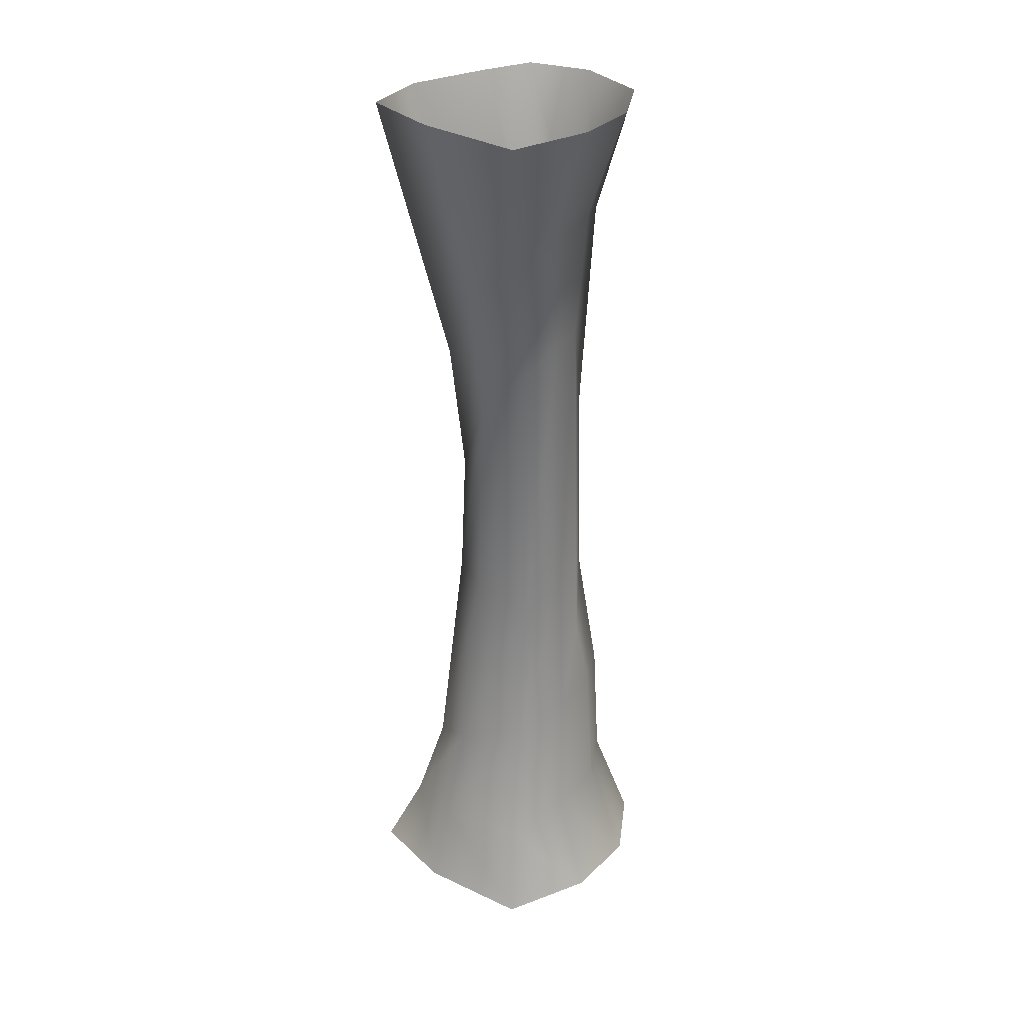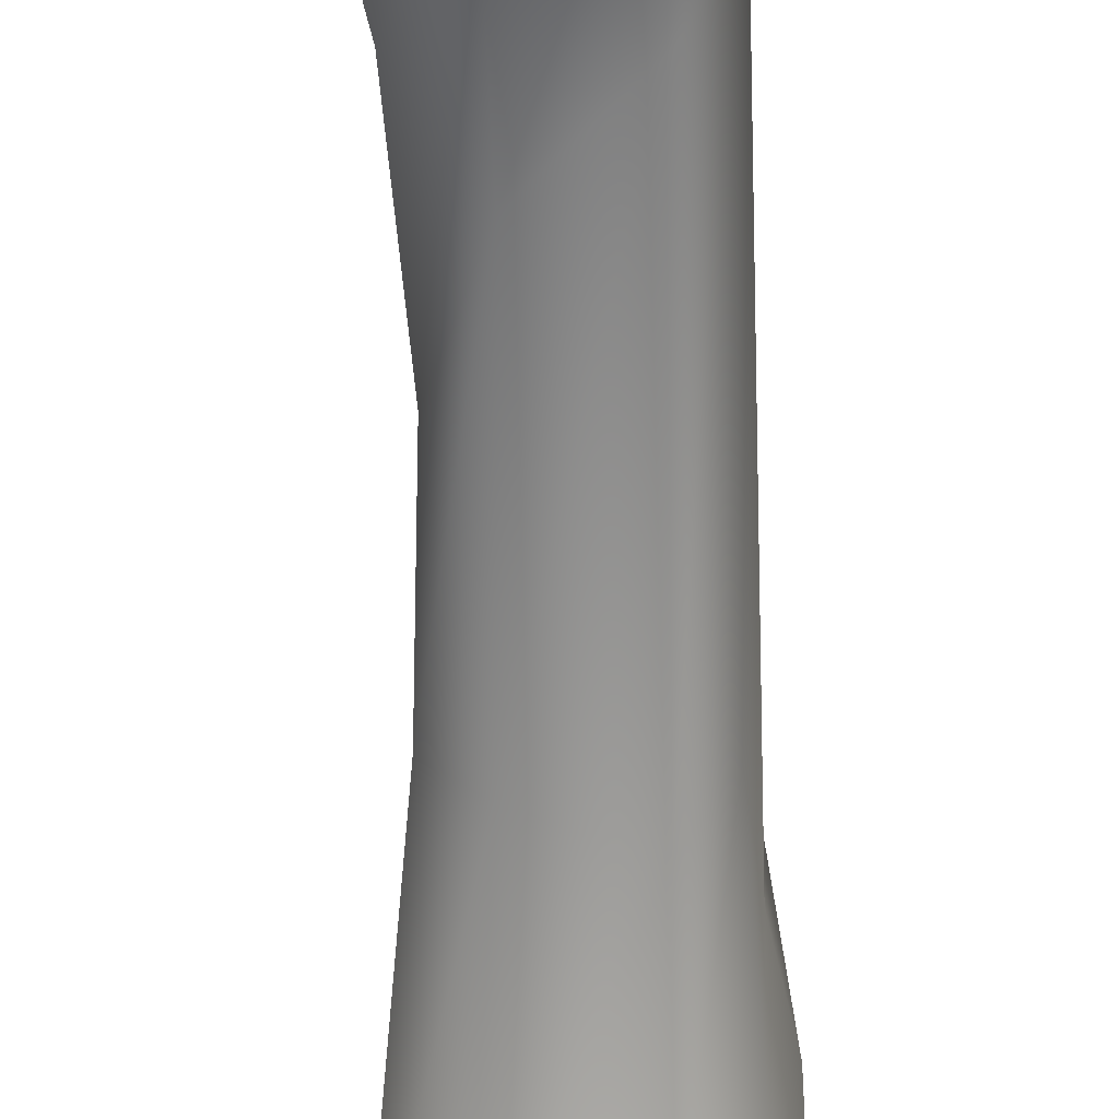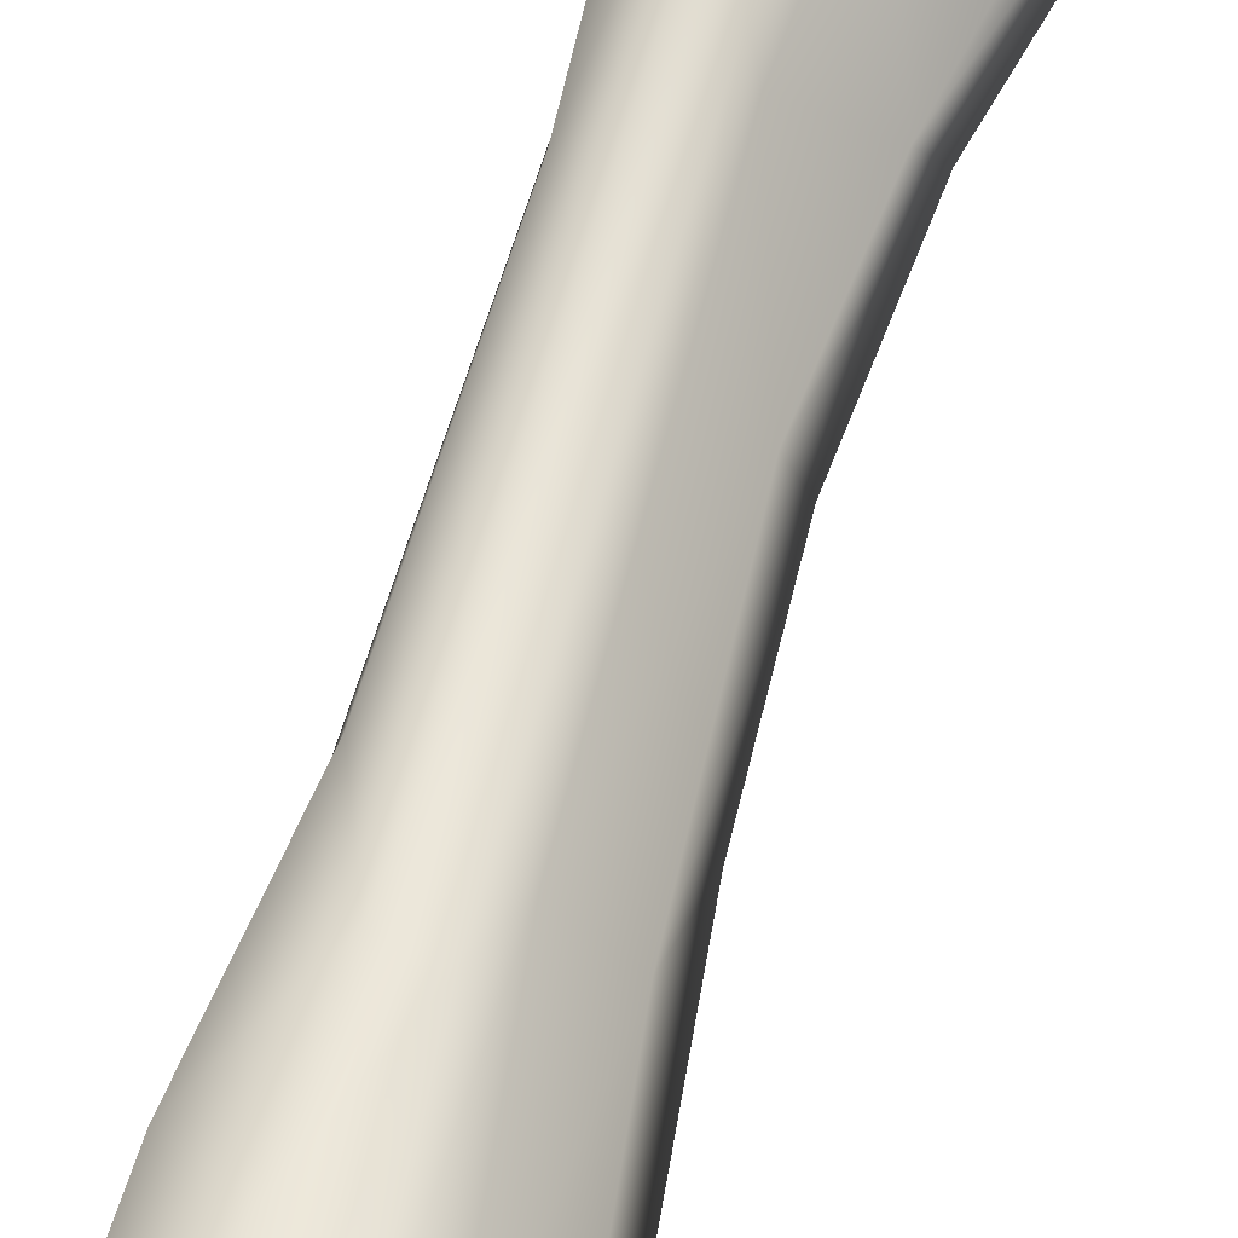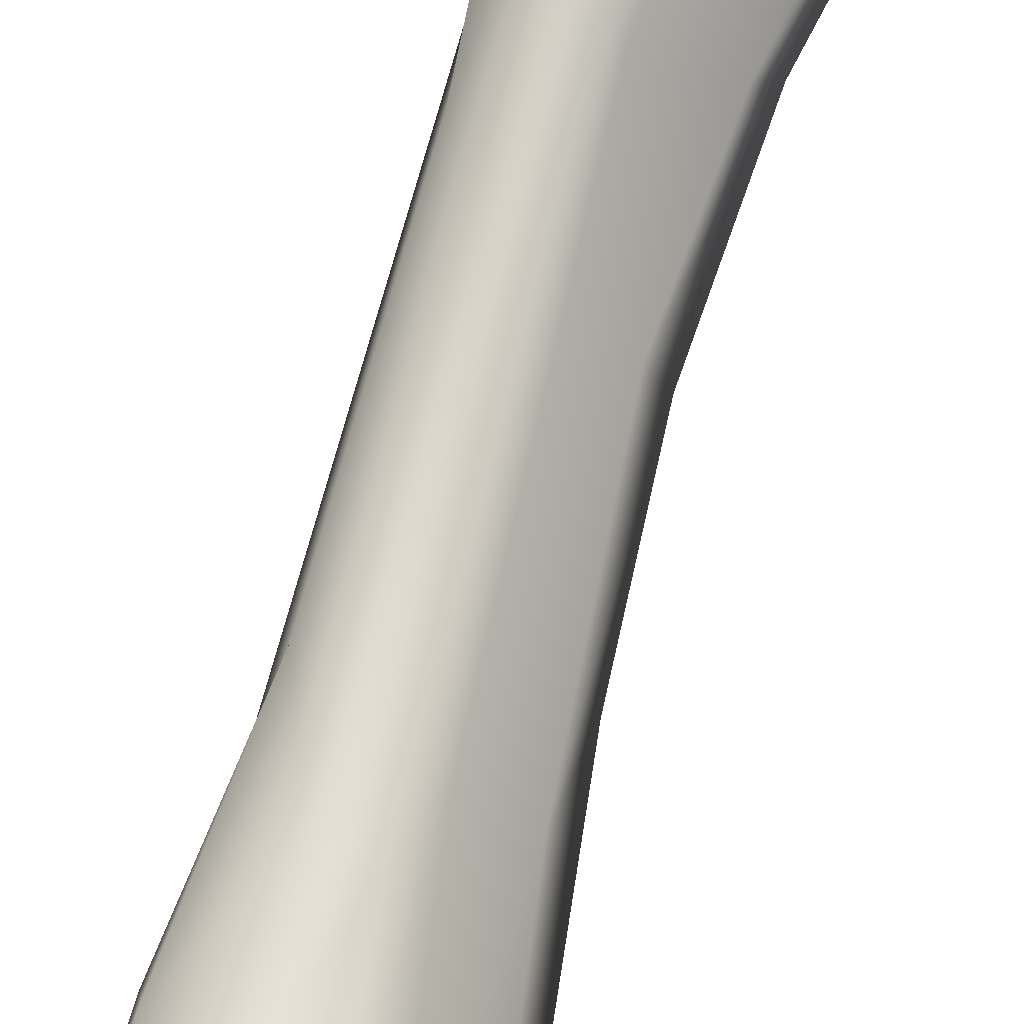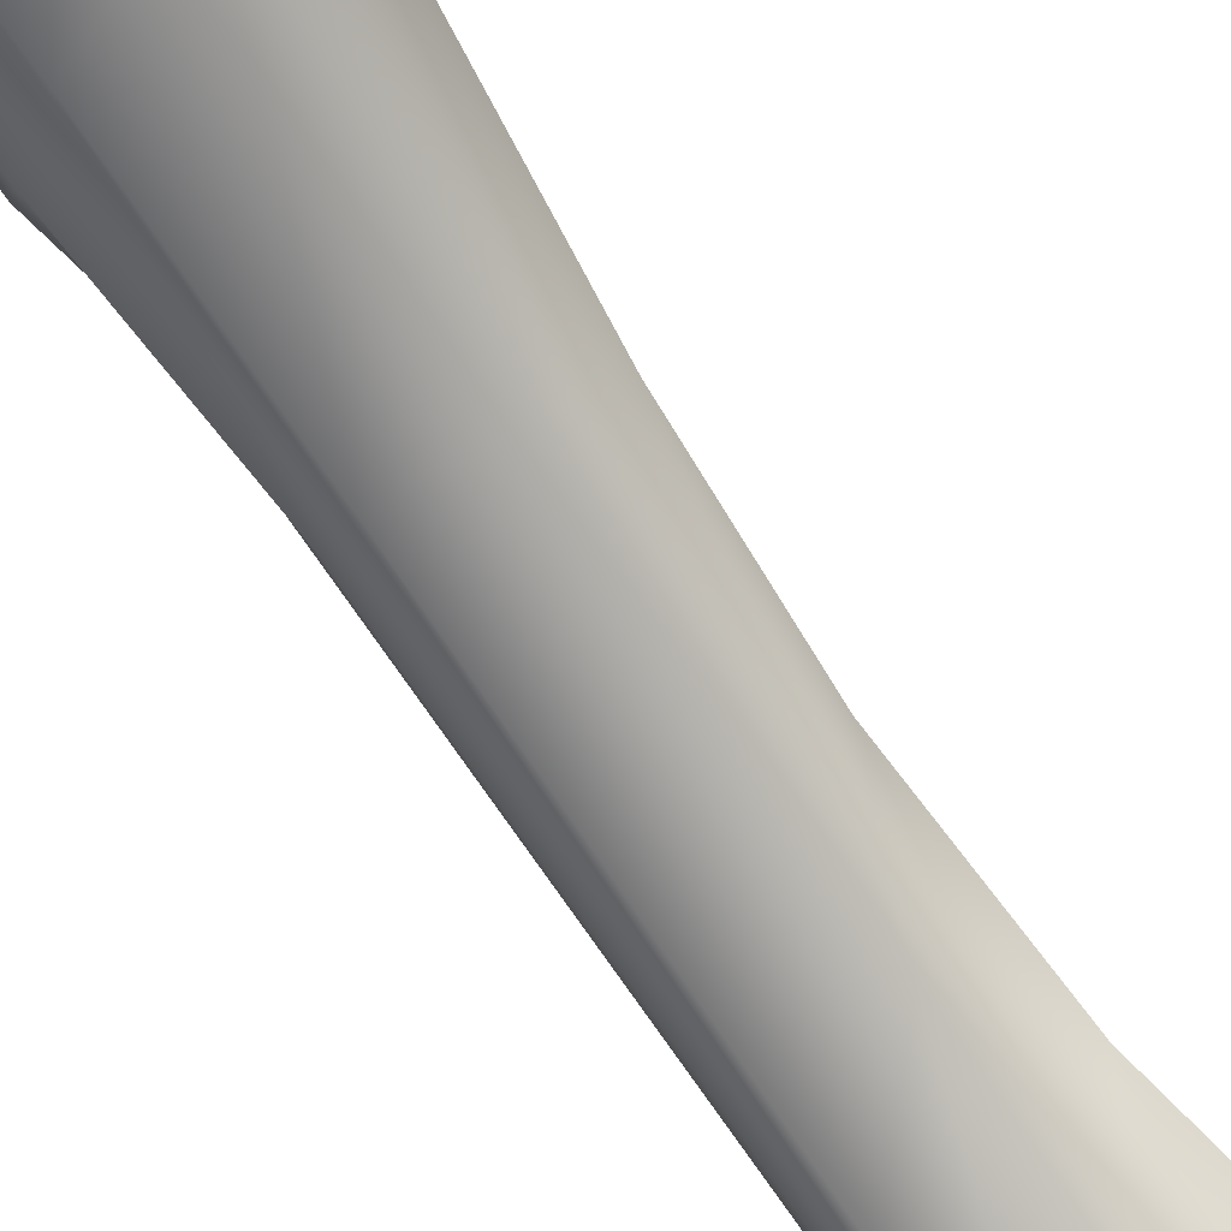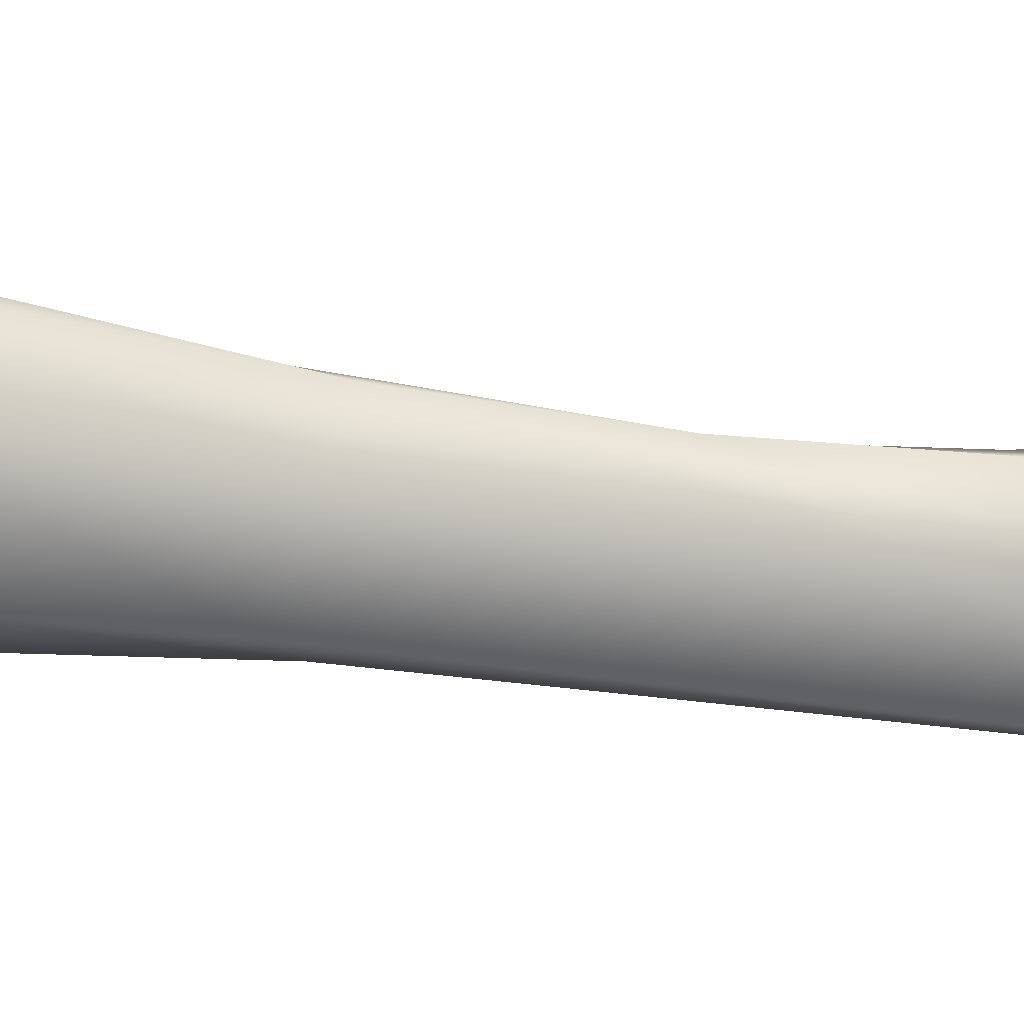
<metadata>
{"format":"obj","ext":"obj","renderer":"f3d","projection":"perspective","resolution":1024,"background":"white","views":[{"elev":34.0,"azim":-159.6,"up":"+Y"},{"elev":-63.6,"azim":-179.7,"up":"+Z"},{"elev":64.3,"azim":15.4,"up":"+Z"},{"elev":77.2,"azim":14.4,"up":"+Z"},{"elev":-73.3,"azim":32.8,"up":"+Z"},{"elev":-68.3,"azim":81.8,"up":"+Z"}]}
</metadata>
<code>
v  -55.79 -3.212 -26.53
v  -63.21 12.55 -23.47
v  -62.61 3.772 -11.08
v  -56.54 -3.212 -11.08
v  -71.72 -3.212 -36.08
v  -73.59 14.46 -31.13
v  -94.22 -3.212 -40.92
v  -92.34 16.82 -35.97
v  -107.4 -3.212 -26.53
v  -100.2 18.73 -23.47
v  -112.4 -3.212 -11.08
v  -104.1 19.45 -11.08
v  -108.8 -3.212 4.367
v  -101.7 18.73 1.307
v  -94.22 -3.212 13.92
v  -92.34 16.82 8.965
v  -77.97 -3.212 13.92
v  -79.85 14.46 8.965
v  -67.21 -3.212 4.367
v  -72.12 12.55 1.307
v  -68.66 31.26 -20.91
v  -69.55 21.22 -11.08
v  -76.77 36.47 -26.99
v  -92.16 42.91 -30.27
v  -99.55 48.12 -20.91
v  -102.4 50.11 -11.08
v  -101 48.12 -1.252
v  -92.16 42.91 4.824
v  -83.03 25.46 4.824
v  -78.02 31.26 -1.252
v  -73.34 80.71 -17.75
v  -75.05 69.43 -11.08
v  -79.33 78.64 -21.87
v  -92.09 76.84 -26.71
v  -97.34 79.67 -17.75
v  -99.35 63.79 -11.08
v  -97.6 77.94 -4.614
v  -92.09 63.5 -0.2922
v  -85.59 62.32 -0.2922
v  -82.71 70.51 -4.414
v  -74.15 107.7 -16.88
v  -76.9 107.8 -11.08
v  -79.88 124.3 -20.46
v  -91.47 137.7 -25.29
v  -95.79 140.9 -16.88
v  -97.44 142.1 -11.08
v  -96.76 122.3 -5.09
v  -91.47 137.7 -1.71
v  -86.14 133.8 -1.71
v  -84.2 130.7 -5.29
v  -71.7 135.8 -18.33
v  -74.19 132.6 -11.08
v  -78.85 151.5 -22.81
v  -91.95 163.7 -27.65
v  -97.49 167.3 -18.33
v  -99.6 168.7 -11.08
v  -98.97 167.3 -3.833
v  -91.95 163.7 0.6474
v  -85.11 159.3 0.6474
v  -81.96 155.6 -3.833
v  -59.03 191.8 -23.14
v  -61.86 191.8 -11
v  -72.63 191.8 -30.64
v  -92.73 191.8 -36.32
v  -103.1 191.8 -23.14
v  -107 191.8 -11
v  -104.8 191.8 1.137
v  -92.73 191.8 8.638
v  -79.97 191.8 8.638
v  -72.44 191.8 1.137
g Cave_Pillar_1
f 1 2 3 4
f 5 6 2 1
f 7 8 6 5
f 9 10 8 7
f 11 12 10 9
f 13 14 12 11
f 15 16 14 13
f 17 18 16 15
f 19 20 18 17
f 4 3 20 19
f 21 22 3 2
f 23 21 2 6
f 24 23 6 8
f 25 24 8 10
f 26 25 10 12
f 27 26 12 14
f 28 27 14 16
f 29 28 16 18
f 30 29 18 20
f 22 30 20 3
f 31 32 22 21
f 33 31 21 23
f 34 33 23 24
f 35 34 24 25
f 36 35 25 26
f 37 36 26 27
f 38 37 27 28
f 39 38 28 29
f 40 39 29 30
f 32 40 30 22
f 41 42 32 31
f 43 41 31 33
f 44 43 33 34
f 45 44 34 35
f 46 45 35 36
f 47 46 36 37
f 48 47 37 38
f 49 48 38 39
f 50 49 39 40
f 42 50 40 32
f 51 52 42 41
f 53 51 41 43
f 54 53 43 44
f 55 54 44 45
f 56 55 45 46
f 57 56 46 47
f 58 57 47 48
f 59 58 48 49
f 60 59 49 50
f 52 60 50 42
f 61 62 52 51
f 63 61 51 53
f 64 63 53 54
f 65 64 54 55
f 66 65 55 56
f 67 66 56 57
f 68 67 57 58
f 69 68 58 59
f 70 69 59 60
f 62 70 60 52

</code>
